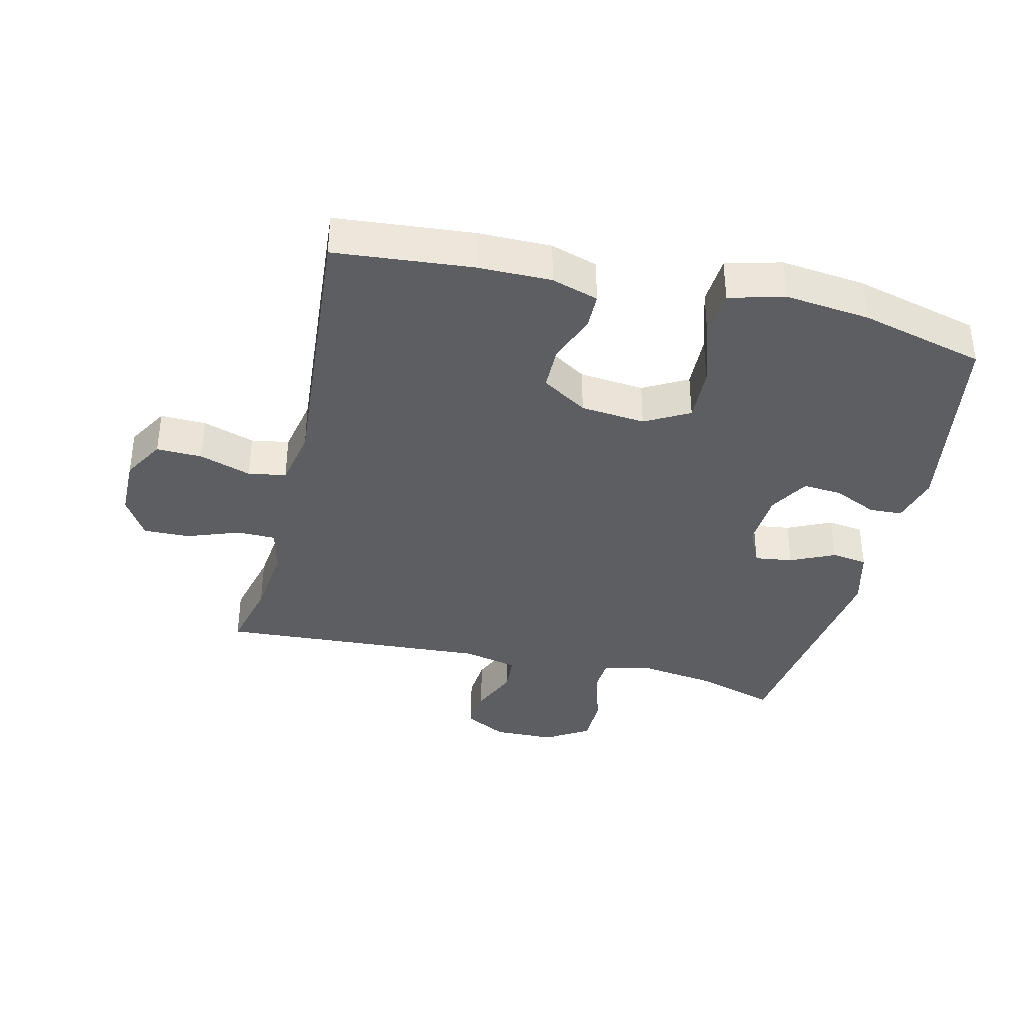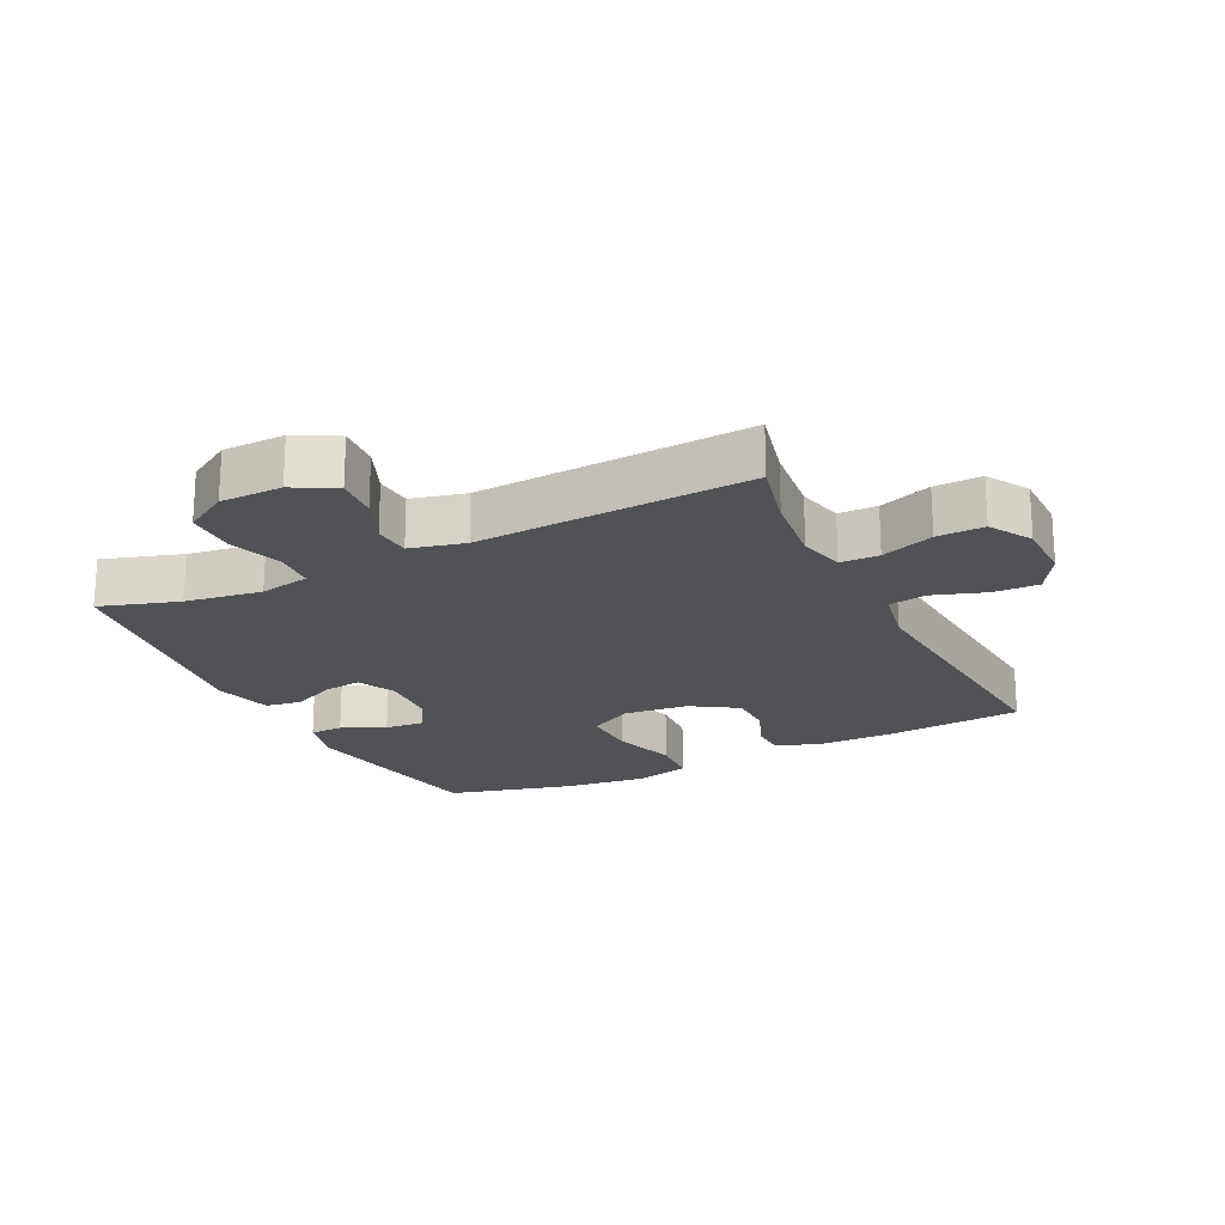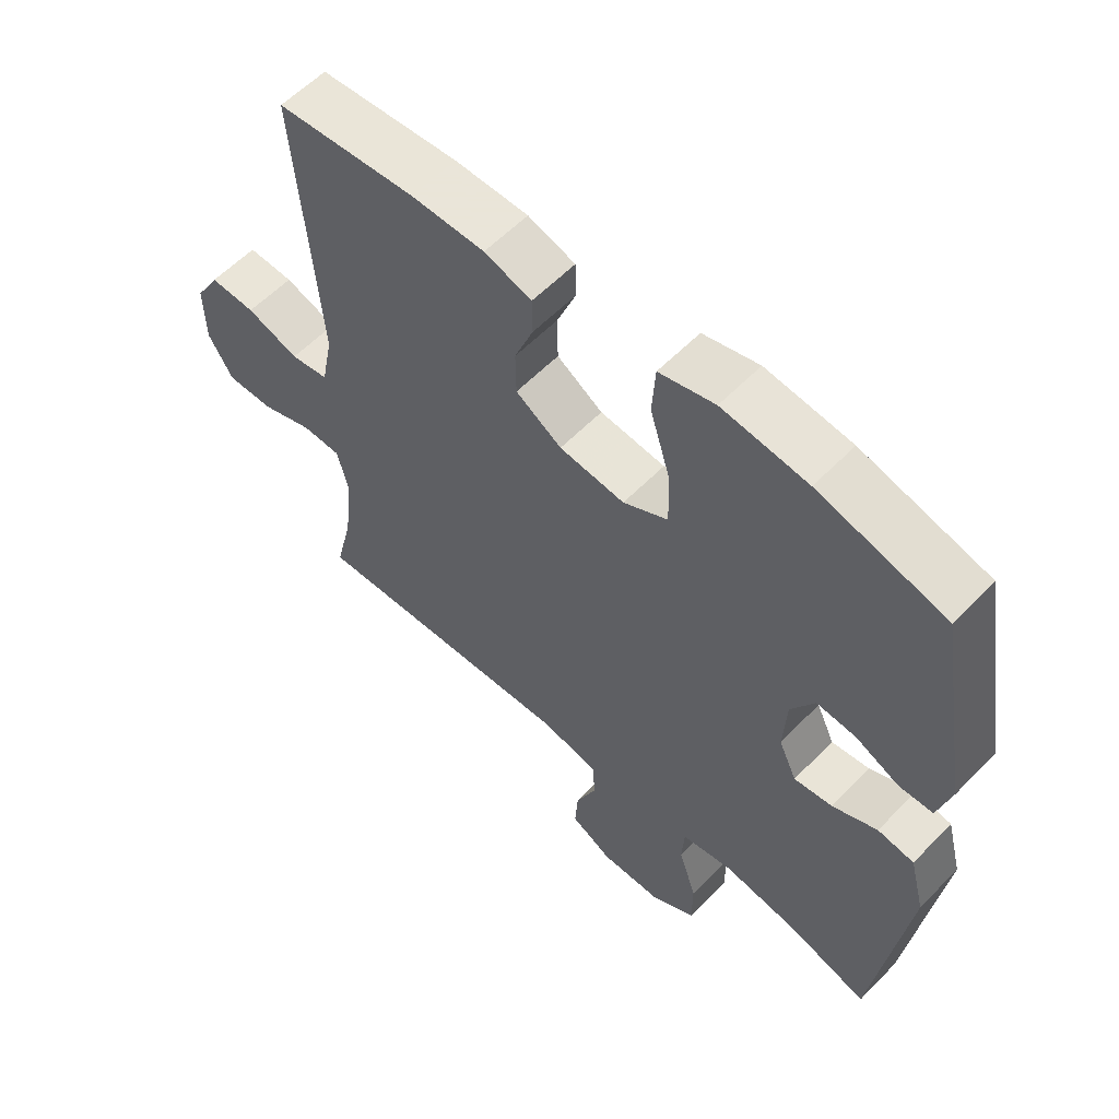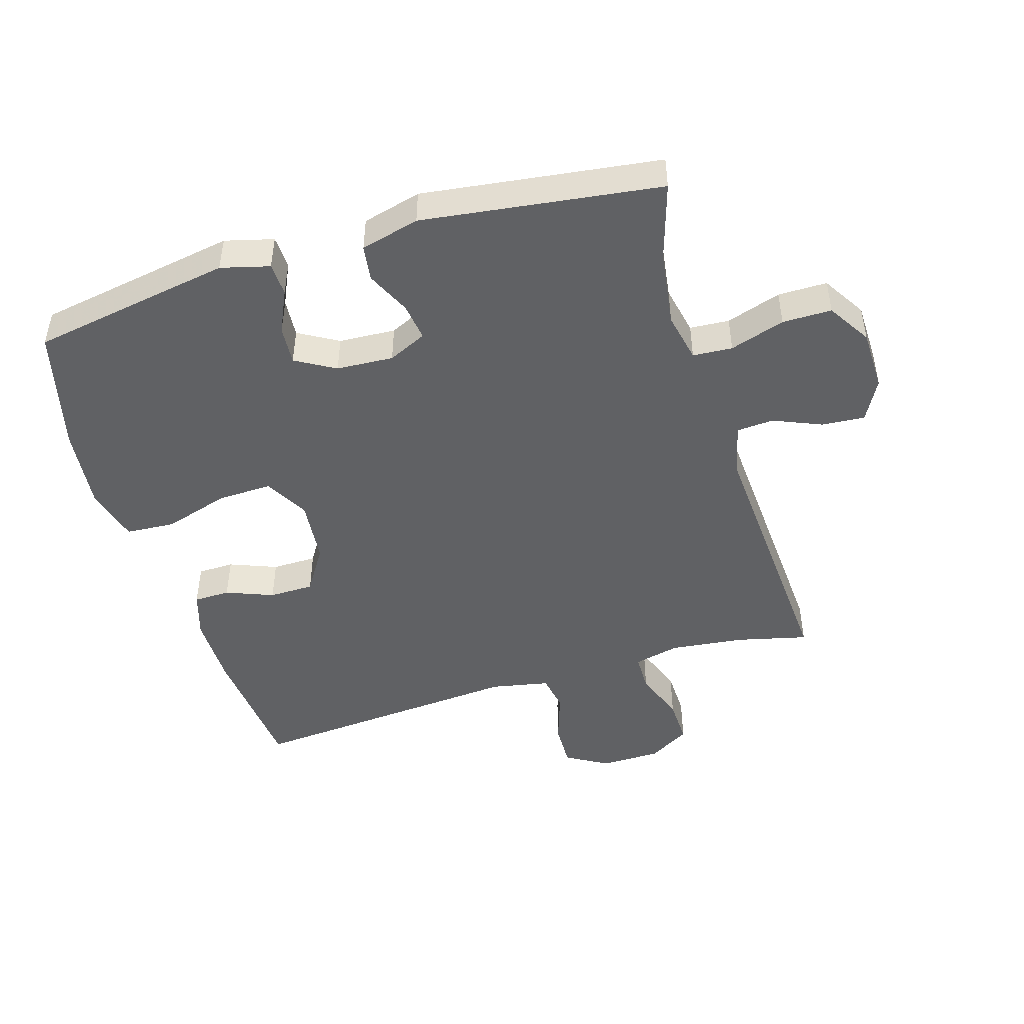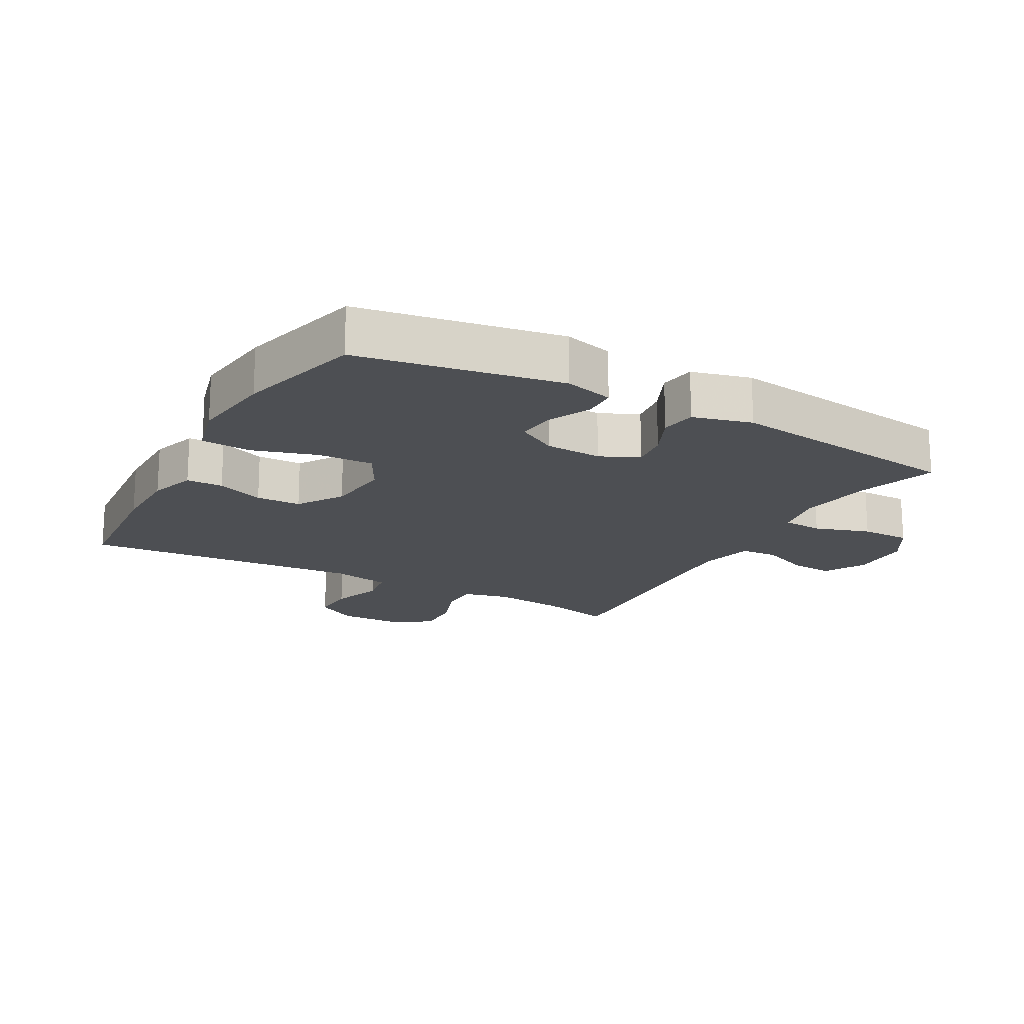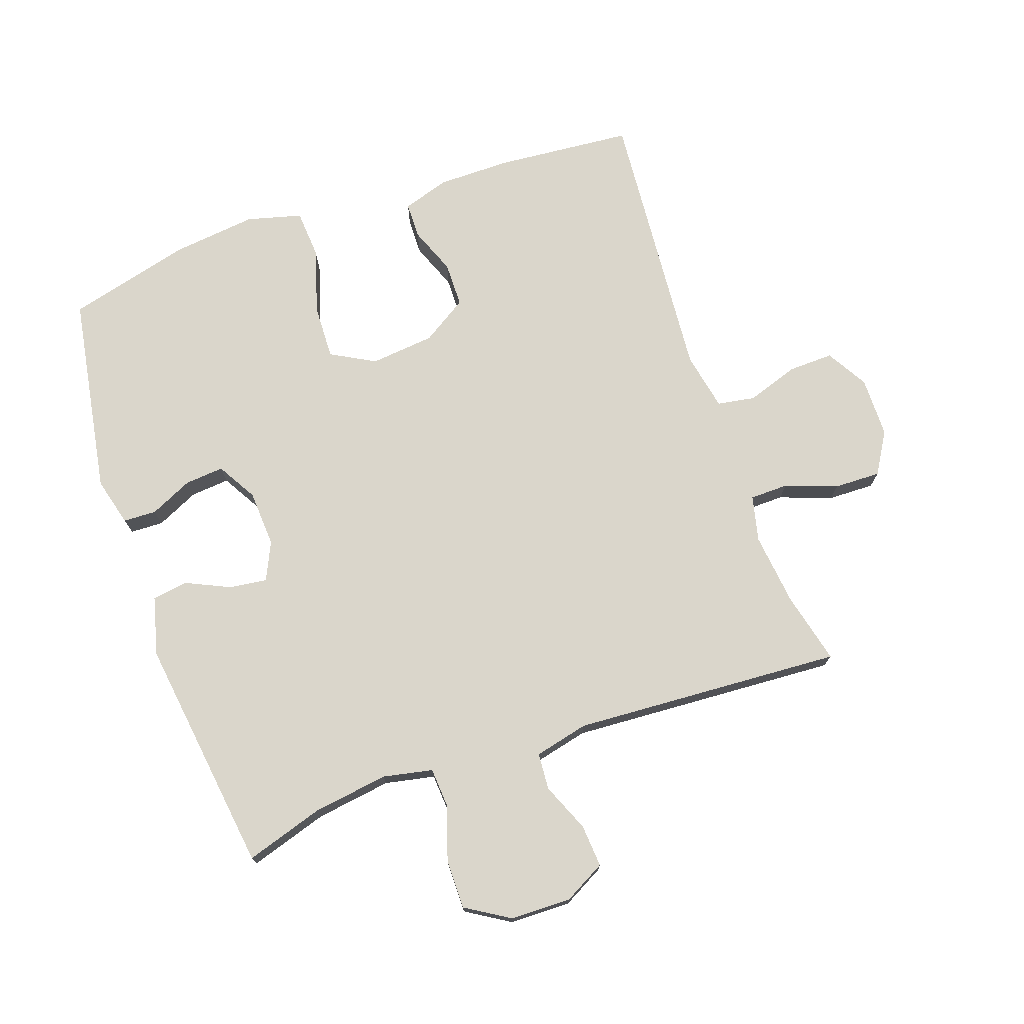
<metadata>
{"format":"obj","ext":"obj","renderer":"f3d","projection":"perspective","resolution":1024,"background":"white","views":[{"elev":-37.3,"azim":-13.4,"up":"+Y"},{"elev":-20.7,"azim":-153.9,"up":"+Y"},{"elev":58.6,"azim":43.7,"up":"+Z"},{"elev":-47.0,"azim":106.9,"up":"+Y"},{"elev":-17.7,"azim":60.9,"up":"+Y"},{"elev":74.0,"azim":160.7,"up":"+Y"}]}
</metadata>
<code>
v 0.5 0.07 -0.5
v 0.378 0.07 -0.462
v 0.259 0.07 -0.445
v 0.181 0.07 -0.461
v 0.177 0.07 -0.523
v 0.205 0.07 -0.609
v 0.205 0.07 -0.686
v 0.137 0.07 -0.728
v 0.041 0.07 -0.73
v -0.024 0.07 -0.695
v -0.019 0.07 -0.628
v 0.013 0.07 -0.552
v 0.009 0.07 -0.494
v -0.076 0.07 -0.474
v -0.5 0.07 -0.5
v -0.473 0.07 -0.388
v -0.46 0.07 -0.274
v -0.477 0.07 -0.202
v -0.537 0.07 -0.201
v -0.619 0.07 -0.231
v -0.692 0.07 -0.233
v -0.731 0.07 -0.168
v -0.732 0.07 -0.073
v -0.694 0.07 -0.008
v -0.623 0.07 -0.01
v -0.542 0.07 -0.037
v -0.483 0.07 -0.027
v -0.465 0.07 0.064
v -0.5 0.07 0.5
v -0.285 0.07 0.519
v -0.171 0.07 0.519
v -0.098 0.07 0.496
v -0.097 0.07 0.439
v -0.126 0.07 0.365
v -0.125 0.07 0.295
v -0.054 0.07 0.25
v 0.047 0.07 0.24
v 0.116 0.07 0.278
v 0.113 0.07 0.364
v 0.082 0.07 0.465
v 0.087 0.07 0.542
v 0.173 0.07 0.565
v 0.305 0.07 0.55
v 0.5 0.07 0.5
v 0.554 0.07 0.185
v 0.534 0.07 0.109
v 0.482 0.07 0.107
v 0.415 0.07 0.138
v 0.354 0.07 0.143
v 0.318 0.07 0.081
v 0.313 0.07 -0.008
v 0.341 0.07 -0.068
v 0.4 0.07 -0.06
v 0.469 0.07 -0.028
v 0.525 0.07 -0.036
v 0.549 0.07 -0.128
v 0.5 0 -0.5
v 0.378 0 -0.462
v 0.259 0 -0.445
v 0.181 0 -0.461
v 0.177 0 -0.523
v 0.205 0 -0.609
v 0.205 0 -0.686
v 0.137 0 -0.728
v 0.041 0 -0.73
v -0.024 0 -0.695
v -0.019 0 -0.628
v 0.013 0 -0.552
v 0.009 0 -0.494
v -0.076 0 -0.474
v -0.5 0 -0.5
v -0.473 0 -0.388
v -0.46 0 -0.274
v -0.477 0 -0.202
v -0.537 0 -0.201
v -0.619 0 -0.231
v -0.692 0 -0.233
v -0.731 0 -0.168
v -0.732 0 -0.073
v -0.694 0 -0.008
v -0.623 0 -0.01
v -0.542 0 -0.037
v -0.483 0 -0.027
v -0.465 0 0.064
v -0.5 0 0.5
v -0.285 0 0.519
v -0.171 0 0.519
v -0.098 0 0.496
v -0.097 0 0.439
v -0.126 0 0.365
v -0.125 0 0.295
v -0.054 0 0.25
v 0.047 0 0.24
v 0.116 0 0.278
v 0.113 0 0.364
v 0.082 0 0.465
v 0.087 0 0.542
v 0.173 0 0.565
v 0.305 0 0.55
v 0.5 0 0.5
v 0.554 0 0.185
v 0.534 0 0.109
v 0.482 0 0.107
v 0.415 0 0.138
v 0.354 0 0.143
v 0.318 0 0.081
v 0.313 0 -0.008
v 0.341 0 -0.068
v 0.4 0 -0.06
v 0.469 0 -0.028
v 0.525 0 -0.036
v 0.549 0 -0.128
f 53 54 55 56
f 52 53 56 1
f 51 52 1 2
f 45 46 47 48
f 45 48 49
f 44 45 49
f 43 44 49 50
f 39 40 41 42
f 38 39 42 43
f 31 32 33 34
f 31 34 35
f 28 29 30 31
f 27 28 31 35
f 23 24 25 26
f 23 26 27
f 22 23 27
f 19 20 21 22
f 18 19 22 27
f 17 18 27 35
f 14 15 16
f 14 16 17 35
f 9 10 11 12
f 9 12 13
f 8 9 13
f 5 6 7 8
f 4 5 8 13
f 3 4 13 14
f 51 2 3
f 38 43 50 51
f 37 38 51 3
f 36 37 3 14
f 14 35 36
f 112 111 110 109
f 57 112 109 108
f 58 57 108 107
f 104 103 102 101
f 105 104 101
f 105 101 100
f 106 105 100 99
f 98 97 96 95
f 99 98 95 94
f 90 89 88 87
f 91 90 87
f 87 86 85 84
f 91 87 84 83
f 82 81 80 79
f 83 82 79
f 83 79 78
f 78 77 76 75
f 83 78 75 74
f 91 83 74 73
f 72 71 70
f 91 73 72 70
f 68 67 66 65
f 69 68 65
f 69 65 64
f 64 63 62 61
f 69 64 61 60
f 70 69 60 59
f 59 58 107
f 107 106 99 94
f 59 107 94 93
f 70 59 93 92
f 92 91 70
f 1 57 58 2
f 2 58 59 3
f 3 59 60 4
f 4 60 61 5
f 5 61 62 6
f 6 62 63 7
f 7 63 64 8
f 8 64 65 9
f 9 65 66 10
f 10 66 67 11
f 11 67 68 12
f 12 68 69 13
f 13 69 70 14
f 14 70 71 15
f 15 71 72 16
f 16 72 73 17
f 17 73 74 18
f 18 74 75 19
f 19 75 76 20
f 20 76 77 21
f 21 77 78 22
f 22 78 79 23
f 23 79 80 24
f 24 80 81 25
f 25 81 82 26
f 26 82 83 27
f 27 83 84 28
f 28 84 85 29
f 29 85 86 30
f 30 86 87 31
f 31 87 88 32
f 32 88 89 33
f 33 89 90 34
f 34 90 91 35
f 35 91 92 36
f 36 92 93 37
f 37 93 94 38
f 38 94 95 39
f 39 95 96 40
f 40 96 97 41
f 41 97 98 42
f 42 98 99 43
f 43 99 100 44
f 44 100 101 45
f 45 101 102 46
f 46 102 103 47
f 47 103 104 48
f 48 104 105 49
f 49 105 106 50
f 50 106 107 51
f 51 107 108 52
f 52 108 109 53
f 53 109 110 54
f 54 110 111 55
f 55 111 112 56
f 56 112 57 1

</code>
